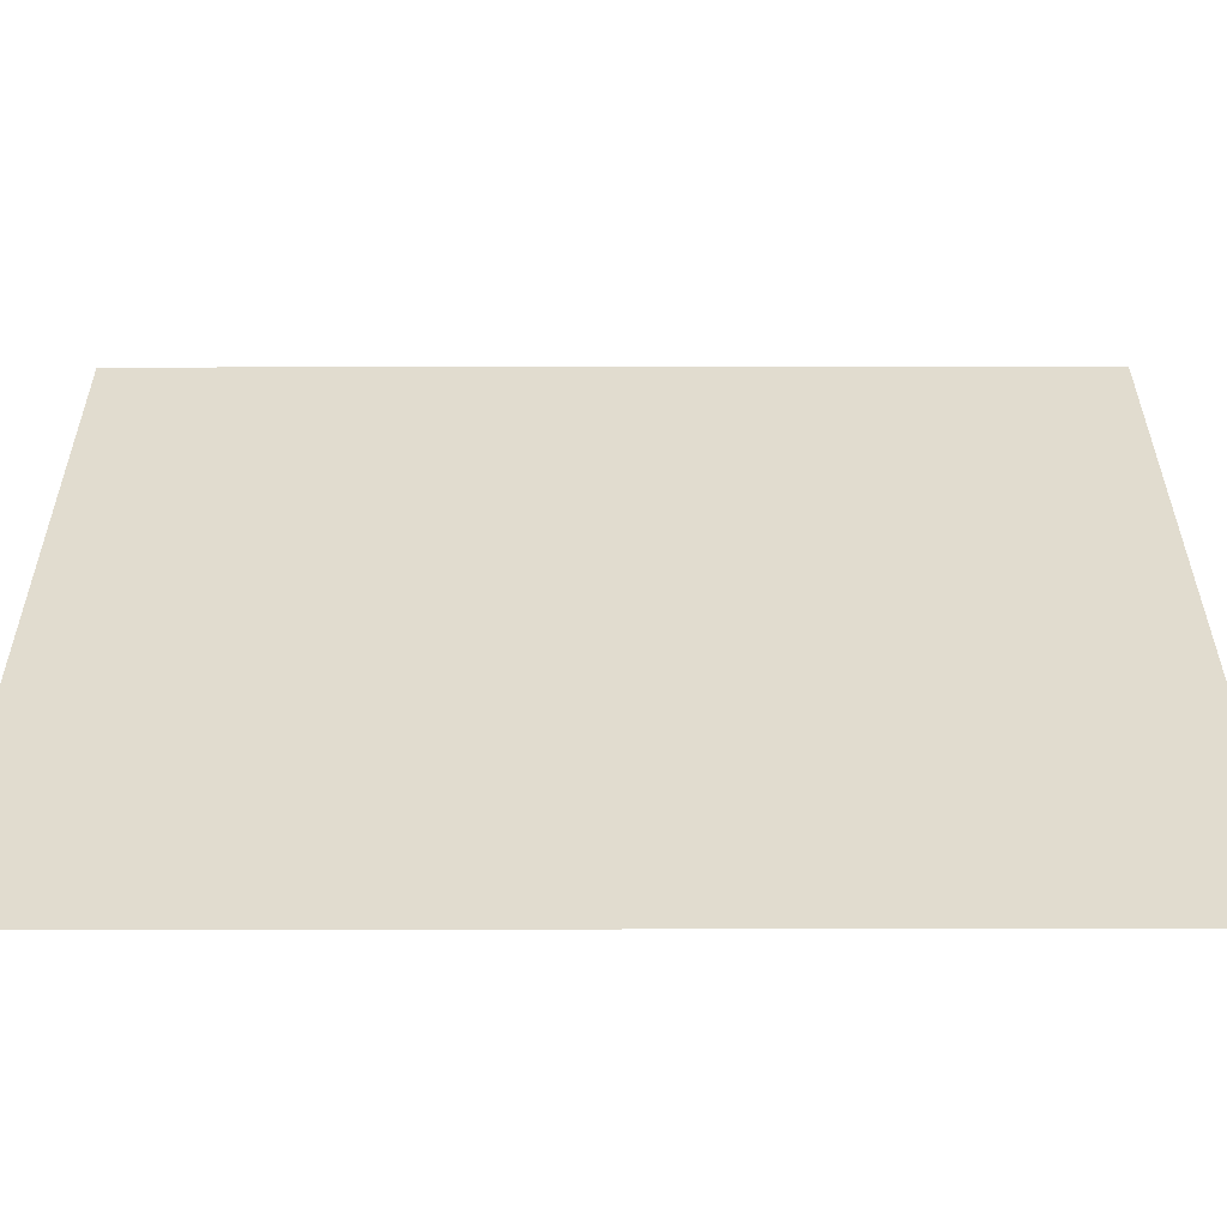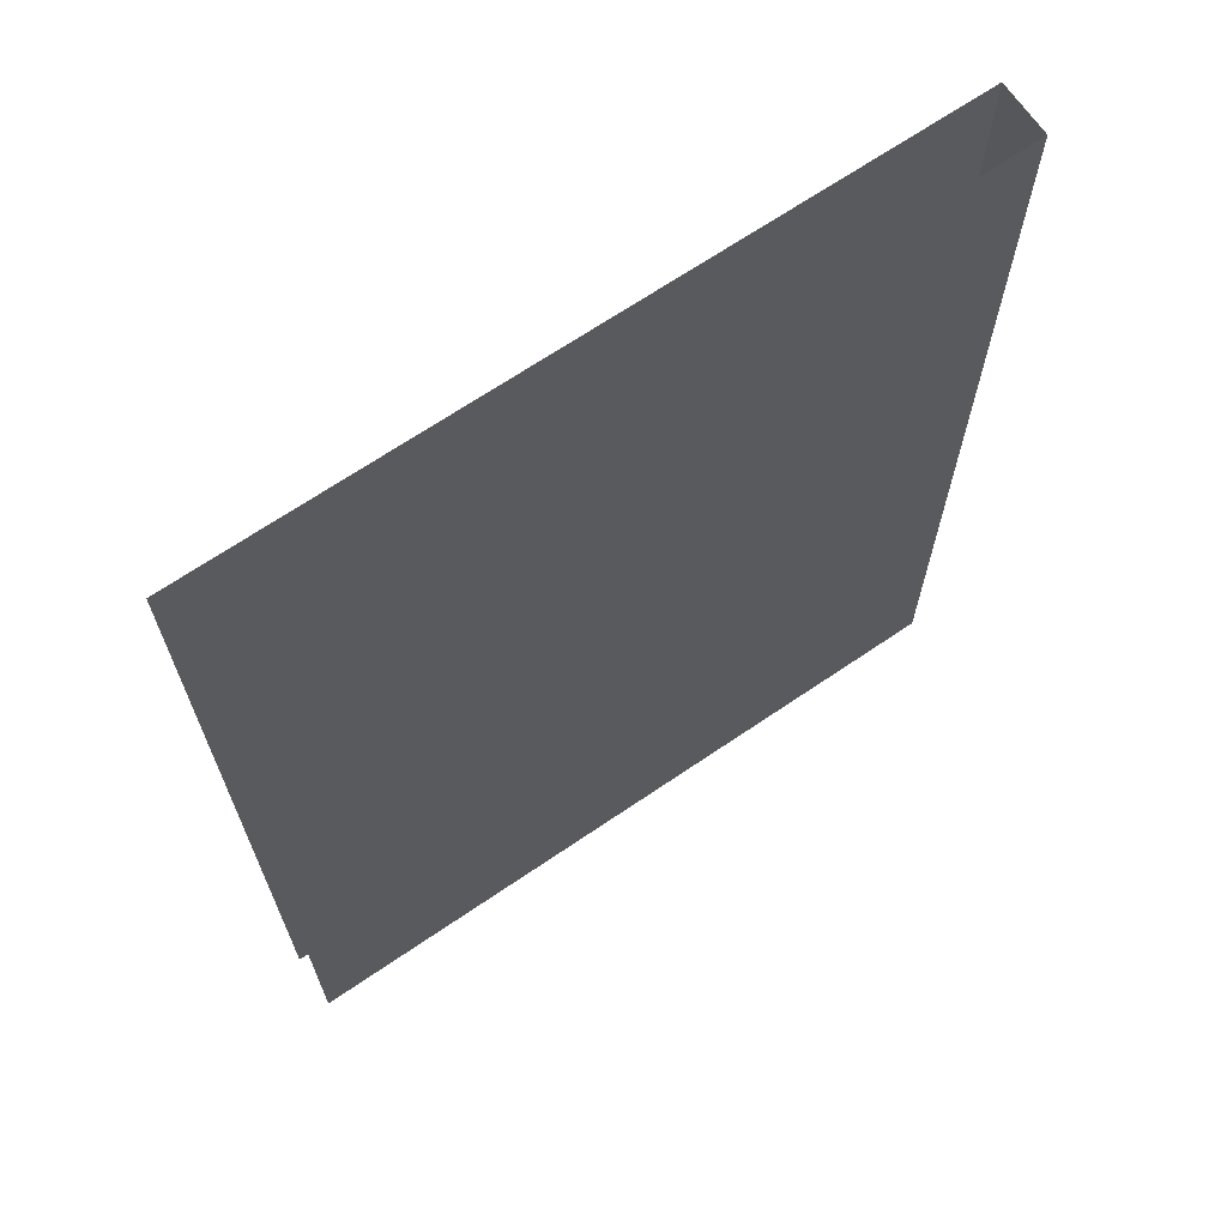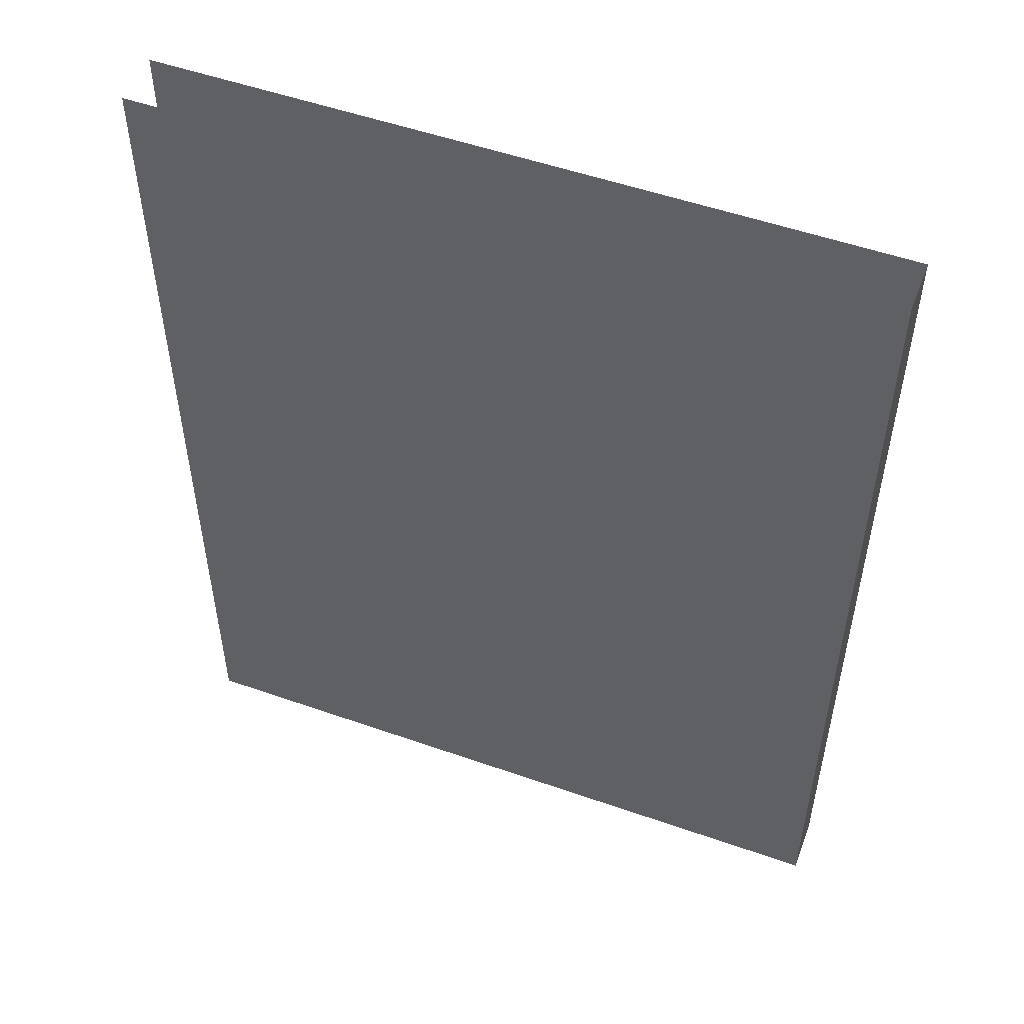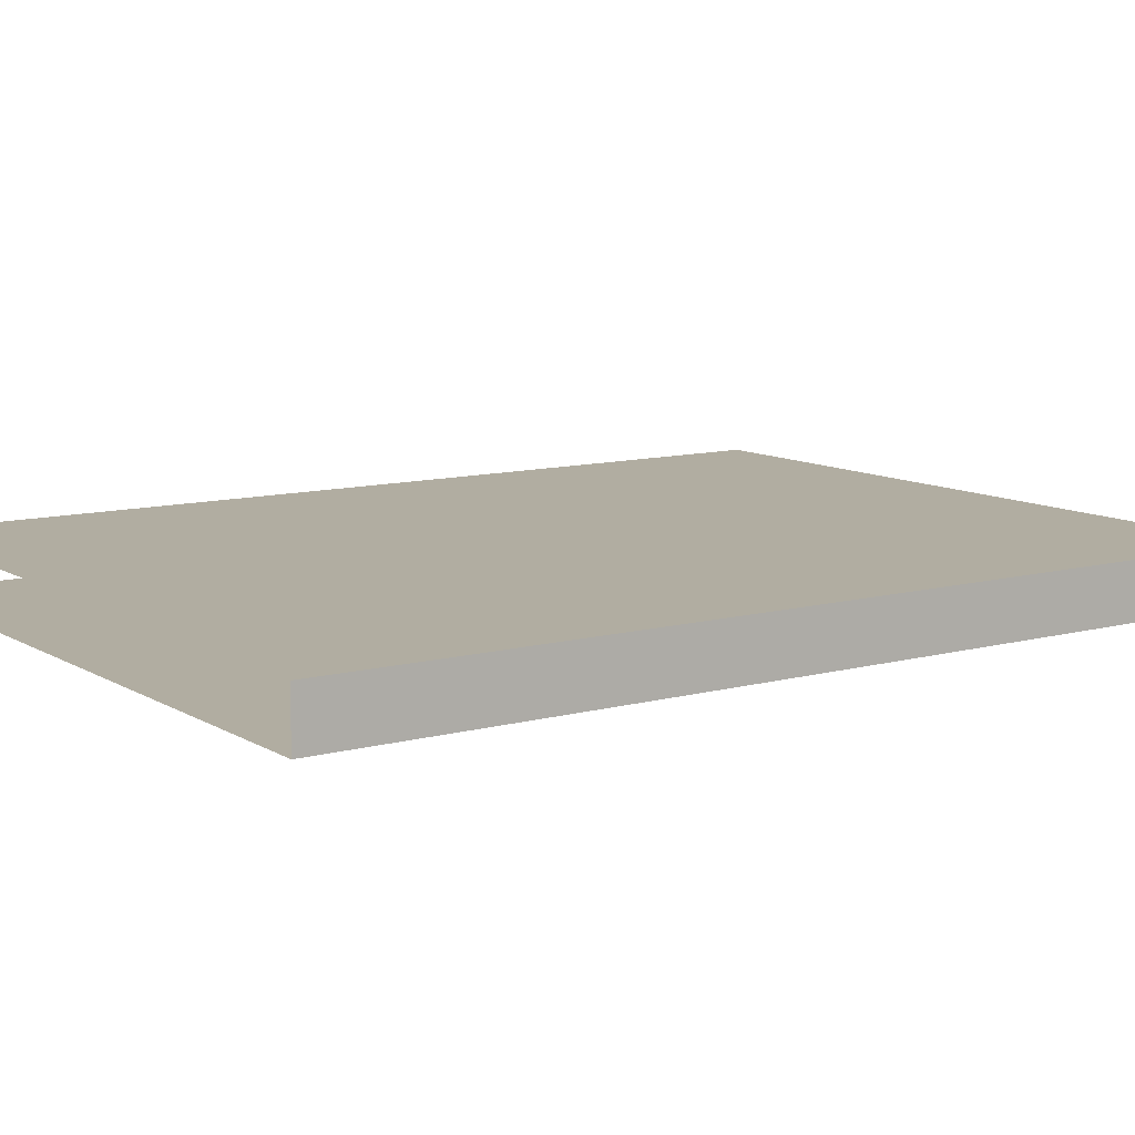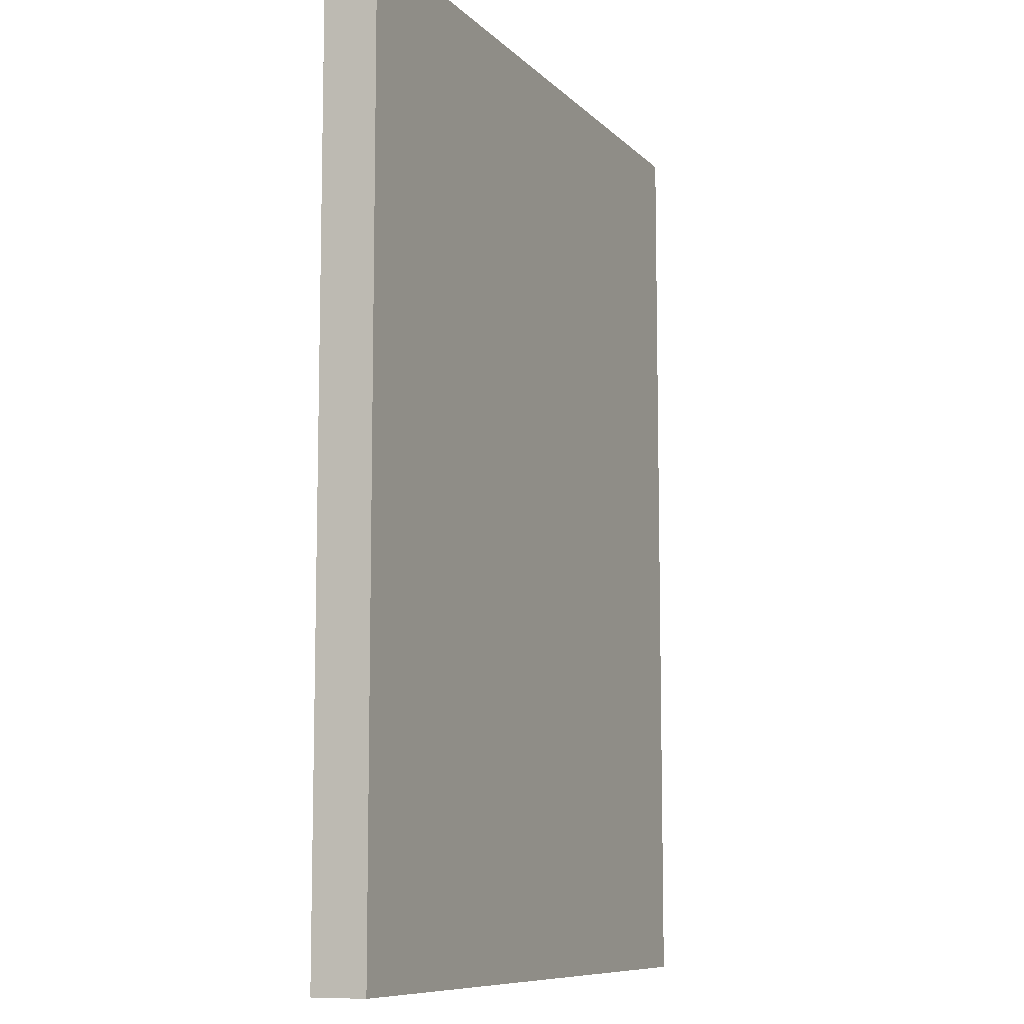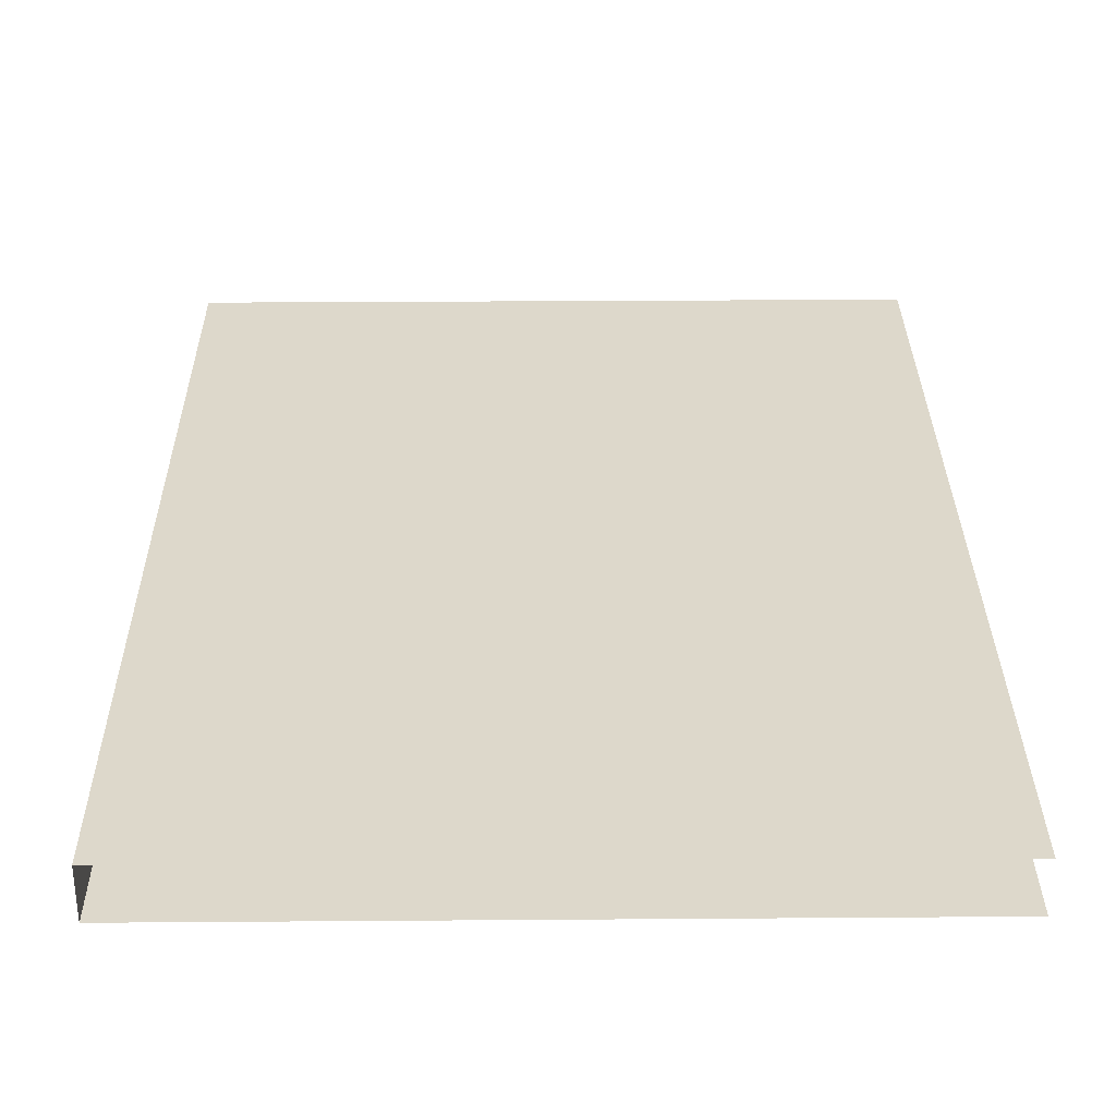
<metadata>
{"format":"obj","ext":"obj","renderer":"f3d","projection":"perspective","resolution":1024,"background":"white","views":[{"elev":34.3,"azim":-90.1,"up":"+Y"},{"elev":67.9,"azim":-34.3,"up":"+Z"},{"elev":52.5,"azim":20.7,"up":"+Z"},{"elev":10.4,"azim":55.5,"up":"+Y"},{"elev":-9.2,"azim":114.2,"up":"+Z"},{"elev":31.4,"azim":179.4,"up":"+Y"}]}
</metadata>
<code>
g StoneDoors15
v -5.115 0.5419 4.144
v -0.003798 0.5419 -2.548
v -0.0038 0.5419 4.144
v -5.115 0.5419 -2.548
v -5.115 0.1577 -2.548
v -0.0038 0.1577 4.144
v -0.003798 0.1577 -2.548
v -5.115 0.1577 4.144
v -0.0038 0.5419 4.144
v -0.003798 0.1577 -2.548
v -0.0038 0.1577 4.144
v -0.003798 0.5419 -2.548
g StoneDoors15_0
f -10 -11 -12
f -11 -9 -12
f -6 -7 -8
f -7 -5 -8
f -2 -3 -4
f -3 -1 -4

</code>
